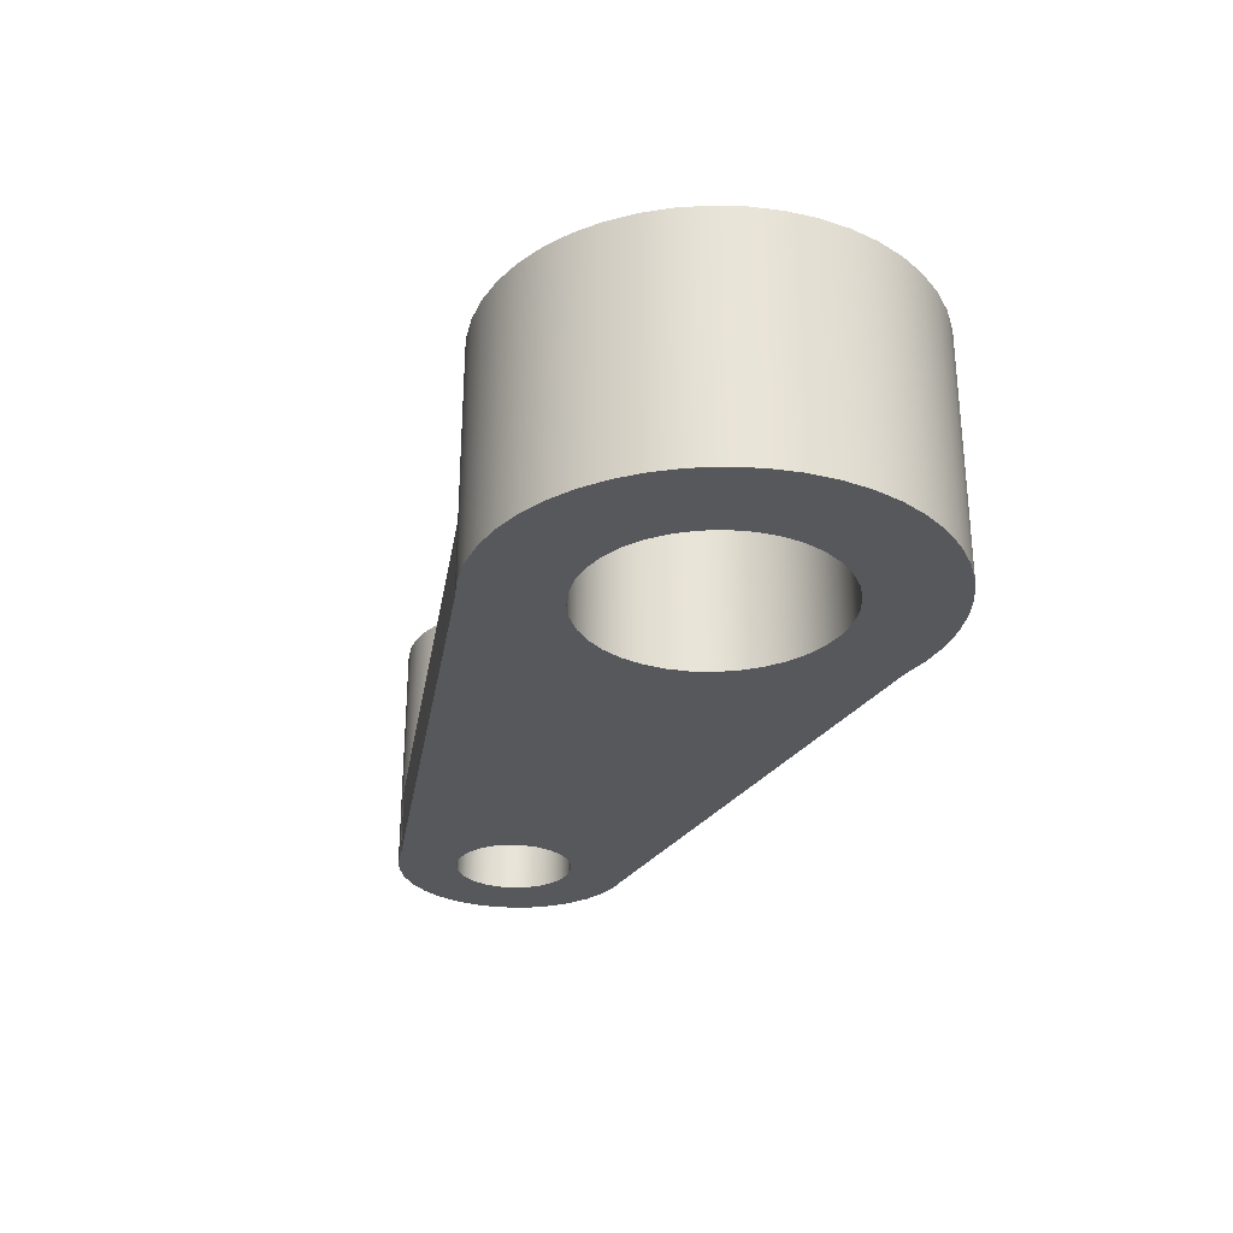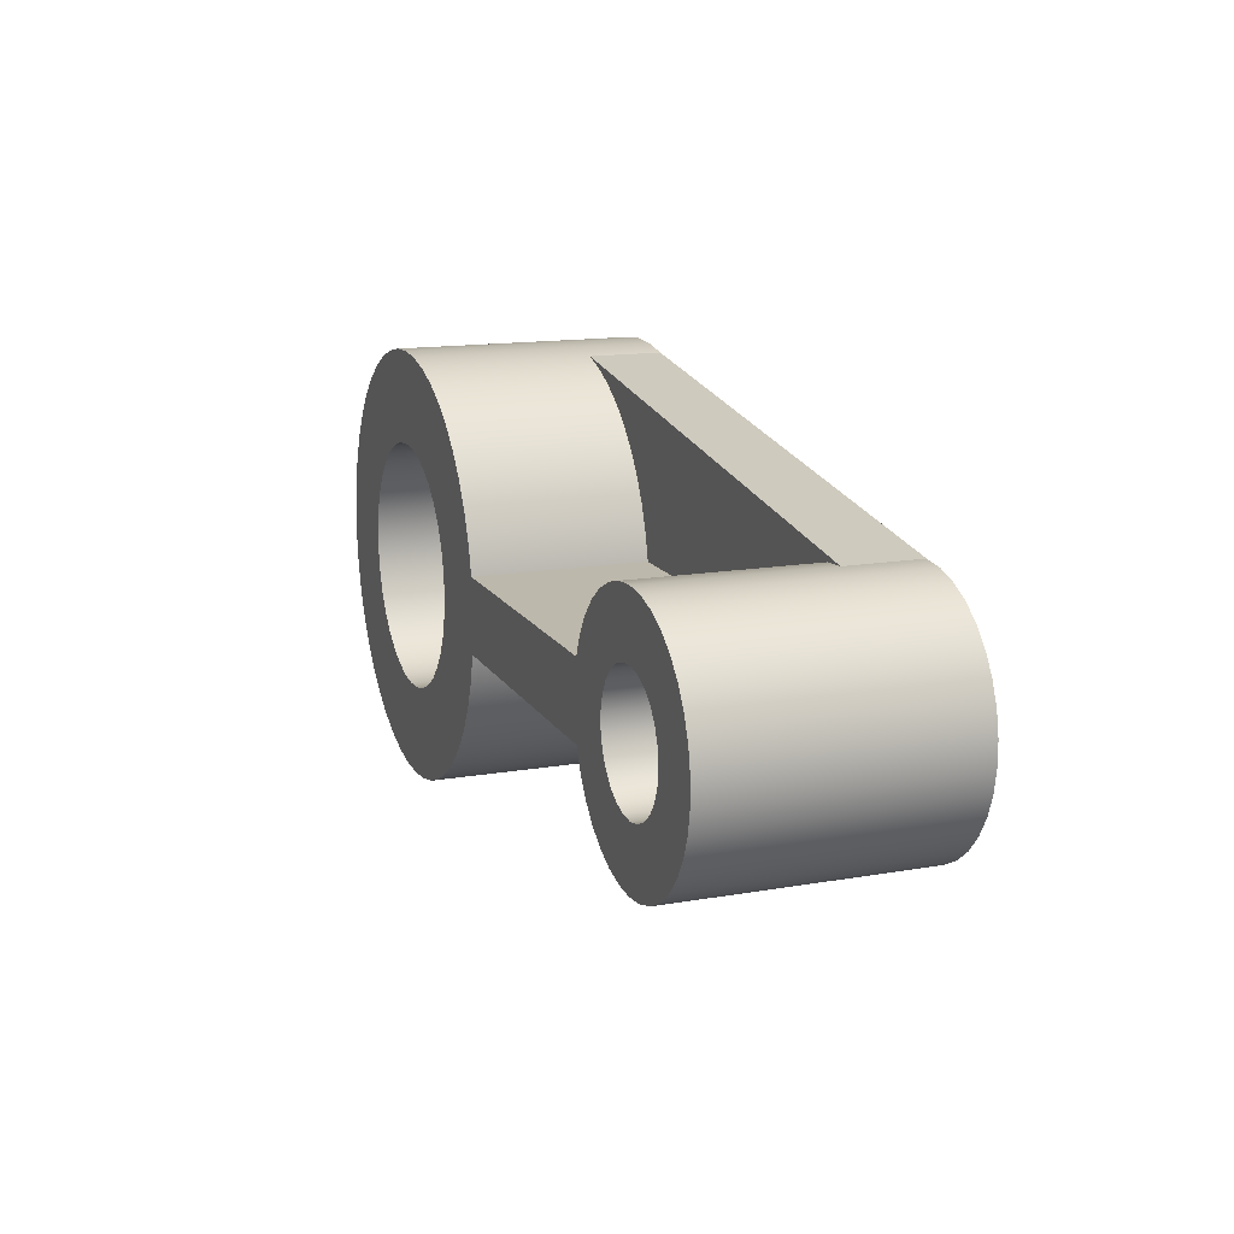
<metadata>
{"format":"obj","ext":"obj","renderer":"f3d","projection":"perspective","resolution":1024,"background":"white","views":[{"elev":-28.3,"azim":71.9,"up":"+Y"},{"elev":14.7,"azim":-110.5,"up":"+Z"}]}
</metadata>
<code>
v 11.05 1.2 3.4
v 6.408 1.2 3.4
v 6.408 4 3.4
v 11.05 4 3.4
v 6.408 1.2 4.6
v 11.05 1.2 4.6
v 11.05 4 4.6
v 6.408 4 4.6
v 6.408 1.2 3.4
v 11.05 1.2 3.4
v 11.16 1.2 2.941
v 11.34 1.2 2.501
v 11.57 1.2 2.089
v 11.85 1.2 1.712
v 12.18 1.2 1.376
v 12.56 1.2 1.088
v 12.97 1.2 0.8528
v 13.41 1.2 0.6752
v 4.427 1.2 2.001
v 4.752 1.2 2.016
v 5.07 1.2 2.083
v 5.373 1.2 2.201
v 5.653 1.2 2.366
v 5.903 1.2 2.575
v 6.116 1.2 2.821
v 6.285 1.2 3.099
v 11.05 4 4.6
v 11.05 1.2 4.6
v 11.16 1.2 5.032
v 11.31 1.2 5.448
v 11.52 1.2 5.84
v 11.78 1.2 6.203
v 12.08 1.2 6.53
v 12.42 1.2 6.816
v 12.8 1.2 7.057
v 13.2 1.2 7.249
v 13.62 1.2 7.387
v 13.62 0 7.387
v 14.09 0 7.476
v 14.57 0 7.499
v 15.05 0 7.456
v 15.52 0 7.348
v 15.97 0 7.176
v 16.39 0 6.945
v 16.78 0 6.658
v 17.12 0 6.32
v 17.41 0 5.939
v 17.65 0 5.521
v 17.83 0 5.075
v 17.95 0 4.608
v 18 0 4.129
v 17.98 0 3.649
v 17.9 0 3.175
v 17.76 0 2.716
v 17.55 0 2.282
v 17.28 0 1.88
v 16.97 0 1.518
v 16.6 0 1.203
v 16.2 0 0.9411
v 15.77 0 0.7368
v 15.31 0 0.5941
v 14.83 0 0.5157
v 14.35 0 0.5032
v 13.87 0 0.5567
v 13.41 0 0.6752
v 13.41 1.2 0.6752
v 12.97 1.2 0.8528
v 12.56 1.2 1.088
v 12.18 1.2 1.376
v 11.85 1.2 1.712
v 11.57 1.2 2.089
v 11.34 1.2 2.501
v 11.16 1.2 2.941
v 11.05 1.2 3.4
v 11.05 4 3.4
v 11.17 4 2.931
v 11.35 4 2.482
v 11.59 4 2.063
v 11.88 4 1.68
v 12.22 4 1.341
v 12.61 4 1.053
v 13.04 4 0.8212
v 13.49 4 0.6498
v 13.96 4 0.5423
v 14.44 4 0.5005
v 14.92 4 0.5254
v 15.4 4 0.6165
v 15.85 4 0.7721
v 16.28 4 0.989
v 16.68 4 1.263
v 17.04 4 1.59
v 17.35 4 1.962
v 17.6 4 2.373
v 17.79 4 2.815
v 17.93 4 3.28
v 17.99 4 3.759
v 17.99 4 4.241
v 17.93 4 4.72
v 17.79 4 5.185
v 17.6 4 5.627
v 17.35 4 6.038
v 17.04 4 6.41
v 16.68 4 6.737
v 16.28 4 7.011
v 15.85 4 7.228
v 15.4 4 7.383
v 14.92 4 7.475
v 14.44 4 7.499
v 13.96 4 7.458
v 13.49 4 7.35
v 13.04 4 7.179
v 12.61 4 6.947
v 12.22 4 6.659
v 11.88 4 6.32
v 11.59 4 5.937
v 11.35 4 5.518
v 11.17 4 5.069
v 12.5 4 4
v 12.53 4 4.357
v 12.63 4 4.703
v 12.78 4 5.026
v 12.99 4 5.316
v 13.25 4 5.564
v 13.55 4 5.761
v 13.88 4 5.902
v 14.23 4 5.982
v 14.59 4 5.998
v 14.95 4 5.95
v 15.29 4 5.839
v 15.6 4 5.669
v 15.88 4 5.446
v 16.12 4 5.176
v 16.3 4 4.868
v 16.43 4 4.532
v 16.49 4 4.179
v 16.49 4 3.821
v 16.43 4 3.468
v 16.3 4 3.132
v 16.12 4 2.824
v 15.88 4 2.554
v 15.6 4 2.331
v 15.29 4 2.161
v 14.95 4 2.05
v 14.59 4 2.002
v 14.23 4 2.018
v 13.88 4 2.098
v 13.55 4 2.239
v 13.25 4 2.436
v 12.99 4 2.684
v 12.78 4 2.974
v 12.63 4 3.297
v 12.53 4 3.643
v 12.5 0 4
v 12.53 0 3.643
v 12.63 0 3.297
v 12.78 0 2.974
v 12.99 0 2.684
v 13.25 0 2.436
v 13.55 0 2.239
v 13.88 0 2.098
v 14.23 0 2.018
v 14.59 0 2.002
v 14.95 0 2.05
v 15.29 0 2.161
v 15.6 0 2.331
v 15.88 0 2.554
v 16.12 0 2.824
v 16.3 0 3.132
v 16.43 0 3.468
v 16.49 0 3.821
v 16.49 0 4.179
v 16.43 0 4.532
v 16.3 0 4.868
v 16.12 0 5.176
v 15.88 0 5.446
v 15.6 0 5.669
v 15.29 0 5.839
v 14.95 0 5.95
v 14.59 0 5.998
v 14.23 0 5.982
v 13.88 0 5.902
v 13.55 0 5.761
v 13.25 0 5.564
v 12.99 0 5.316
v 12.78 0 5.026
v 12.63 0 4.703
v 12.53 0 4.357
v 12.5 4 4
v 12.5 0 4
v 13.41 0 0.6752
v 4.427 0 2.001
v 4.427 1.2 2.001
v 13.41 1.2 0.6752
v 4.463 0 6
v 13.62 0 7.387
v 13.62 1.2 7.387
v 4.463 1.2 6
v 11.05 1.2 4.6
v 6.408 1.2 4.6
v 6.266 1.2 4.938
v 6.065 1.2 5.245
v 5.812 1.2 5.51
v 5.514 1.2 5.724
v 5.183 1.2 5.88
v 4.828 1.2 5.973
v 4.463 1.2 6
v 13.62 1.2 7.387
v 13.2 1.2 7.249
v 12.8 1.2 7.057
v 12.42 1.2 6.816
v 12.08 1.2 6.53
v 11.78 1.2 6.203
v 11.52 1.2 5.84
v 11.31 1.2 5.448
v 11.16 1.2 5.032
v 3.5 4 4
v 3.531 4 4.249
v 3.624 4 4.482
v 3.771 4 4.685
v 3.964 4 4.844
v 4.191 4 4.951
v 4.437 4 4.998
v 4.687 4 4.982
v 4.926 4 4.905
v 5.137 4 4.771
v 5.309 4 4.588
v 5.43 4 4.368
v 5.492 4 4.125
v 5.492 4 3.875
v 5.43 4 3.632
v 5.309 4 3.412
v 5.137 4 3.229
v 4.926 4 3.095
v 4.687 4 3.018
v 4.437 4 3.002
v 4.191 4 3.049
v 3.964 4 3.156
v 3.771 4 3.315
v 3.624 4 3.518
v 3.531 4 3.751
v 3.5 0 4
v 3.531 0 3.751
v 3.624 0 3.518
v 3.771 0 3.315
v 3.964 0 3.156
v 4.191 0 3.049
v 4.437 0 3.002
v 4.687 0 3.018
v 4.926 0 3.095
v 5.137 0 3.229
v 5.309 0 3.412
v 5.43 0 3.632
v 5.492 0 3.875
v 5.492 0 4.125
v 5.43 0 4.368
v 5.309 0 4.588
v 5.137 0 4.771
v 4.926 0 4.905
v 4.687 0 4.982
v 4.437 0 4.998
v 4.191 0 4.951
v 3.964 0 4.844
v 3.771 0 4.685
v 3.624 0 4.482
v 3.531 0 4.249
v 3.5 4 4
v 3.5 0 4
v 6.408 1.2 4.6
v 6.408 4 4.6
v 6.267 4 4.937
v 6.067 4 5.243
v 5.814 4 5.508
v 5.518 4 5.722
v 5.188 4 5.878
v 4.834 4 5.972
v 4.47 4 6
v 4.106 4 5.961
v 3.756 4 5.856
v 3.431 4 5.69
v 3.141 4 5.467
v 2.897 4 5.195
v 2.706 4 4.884
v 2.575 4 4.542
v 2.508 4 4.183
v 2.508 4 3.817
v 2.575 4 3.458
v 2.706 4 3.116
v 2.897 4 2.805
v 3.141 4 2.533
v 3.431 4 2.31
v 3.756 4 2.144
v 4.106 4 2.039
v 4.47 4 2
v 4.834 4 2.028
v 5.188 4 2.122
v 5.518 4 2.278
v 5.814 4 2.492
v 6.067 4 2.757
v 6.267 4 3.063
v 6.408 4 3.4
v 6.408 1.2 3.4
v 6.285 1.2 3.099
v 6.116 1.2 2.821
v 5.903 1.2 2.575
v 5.653 1.2 2.366
v 5.373 1.2 2.201
v 5.07 1.2 2.083
v 4.752 1.2 2.016
v 4.427 1.2 2.001
v 4.427 0 2.001
v 4.067 0 2.047
v 3.721 0 2.158
v 3.402 0 2.329
v 3.118 0 2.554
v 2.88 0 2.828
v 2.695 0 3.139
v 2.569 0 3.48
v 2.507 0 3.837
v 2.51 0 4.199
v 2.579 0 4.555
v 2.71 0 4.893
v 2.901 0 5.202
v 3.144 0 5.47
v 3.432 0 5.691
v 3.755 0 5.856
v 4.102 0 5.96
v 4.463 0 6
v 4.463 1.2 6
v 4.828 1.2 5.973
v 5.183 1.2 5.88
v 5.514 1.2 5.724
v 5.812 1.2 5.51
v 6.065 1.2 5.245
v 6.266 1.2 4.938
v 12.5 4 4
v 12.53 4 3.643
v 12.63 4 3.297
v 12.78 4 2.974
v 12.99 4 2.684
v 13.25 4 2.436
v 13.55 4 2.239
v 13.88 4 2.098
v 14.23 4 2.018
v 14.59 4 2.002
v 14.95 4 2.05
v 15.29 4 2.161
v 15.6 4 2.331
v 15.88 4 2.554
v 16.12 4 2.824
v 16.3 4 3.132
v 16.43 4 3.468
v 16.49 4 3.821
v 16.49 4 4.179
v 16.43 4 4.532
v 16.3 4 4.868
v 16.12 4 5.176
v 15.88 4 5.446
v 15.6 4 5.669
v 15.29 4 5.839
v 14.95 4 5.95
v 14.59 4 5.998
v 14.23 4 5.982
v 13.88 4 5.902
v 13.55 4 5.761
v 13.25 4 5.564
v 12.99 4 5.316
v 12.78 4 5.026
v 12.63 4 4.703
v 12.53 4 4.357
v 3.5 4 4
v 3.531 4 3.751
v 3.624 4 3.518
v 3.771 4 3.315
v 3.964 4 3.156
v 4.191 4 3.049
v 4.437 4 3.002
v 4.687 4 3.018
v 4.926 4 3.095
v 5.137 4 3.229
v 5.309 4 3.412
v 5.43 4 3.632
v 5.492 4 3.875
v 5.492 4 4.125
v 5.43 4 4.368
v 5.309 4 4.588
v 5.137 4 4.771
v 4.926 4 4.905
v 4.687 4 4.982
v 4.437 4 4.998
v 4.191 4 4.951
v 3.964 4 4.844
v 3.771 4 4.685
v 3.624 4 4.482
v 3.531 4 4.249
v 6.408 4 3.4
v 6.267 4 3.063
v 6.067 4 2.757
v 5.814 4 2.492
v 5.518 4 2.278
v 5.188 4 2.122
v 4.834 4 2.028
v 4.47 4 2
v 4.106 4 2.039
v 3.756 4 2.144
v 3.431 4 2.31
v 3.141 4 2.533
v 2.897 4 2.805
v 2.706 4 3.116
v 2.575 4 3.458
v 2.508 4 3.817
v 2.508 4 4.183
v 2.575 4 4.542
v 2.706 4 4.884
v 2.897 4 5.195
v 3.141 4 5.467
v 3.431 4 5.69
v 3.756 4 5.856
v 4.106 4 5.961
v 4.47 4 6
v 4.834 4 5.972
v 5.188 4 5.878
v 5.518 4 5.722
v 5.814 4 5.508
v 6.067 4 5.243
v 6.267 4 4.937
v 6.408 4 4.6
v 11.05 4 4.6
v 11.17 4 5.069
v 11.35 4 5.518
v 11.59 4 5.937
v 11.88 4 6.32
v 12.22 4 6.659
v 12.61 4 6.947
v 13.04 4 7.179
v 13.49 4 7.35
v 13.96 4 7.458
v 14.44 4 7.499
v 14.92 4 7.475
v 15.4 4 7.383
v 15.85 4 7.228
v 16.28 4 7.011
v 16.68 4 6.737
v 17.04 4 6.41
v 17.35 4 6.038
v 17.6 4 5.627
v 17.79 4 5.185
v 17.93 4 4.72
v 17.99 4 4.241
v 17.99 4 3.759
v 17.93 4 3.28
v 17.79 4 2.815
v 17.6 4 2.373
v 17.35 4 1.962
v 17.04 4 1.59
v 16.68 4 1.263
v 16.28 4 0.989
v 15.85 4 0.7721
v 15.4 4 0.6165
v 14.92 4 0.5254
v 14.44 4 0.5005
v 13.96 4 0.5423
v 13.49 4 0.6498
v 13.04 4 0.8212
v 12.61 4 1.053
v 12.22 4 1.341
v 11.88 4 1.68
v 11.59 4 2.063
v 11.35 4 2.482
v 11.17 4 2.931
v 11.05 4 3.4
v 12.5 0 4
v 12.53 0 4.357
v 12.63 0 4.703
v 12.78 0 5.026
v 12.99 0 5.316
v 13.25 0 5.564
v 13.55 0 5.761
v 13.88 0 5.902
v 14.23 0 5.982
v 14.59 0 5.998
v 14.95 0 5.95
v 15.29 0 5.839
v 15.6 0 5.669
v 15.88 0 5.446
v 16.12 0 5.176
v 16.3 0 4.868
v 16.43 0 4.532
v 16.49 0 4.179
v 16.49 0 3.821
v 16.43 0 3.468
v 16.3 0 3.132
v 16.12 0 2.824
v 15.88 0 2.554
v 15.6 0 2.331
v 15.29 0 2.161
v 14.95 0 2.05
v 14.59 0 2.002
v 14.23 0 2.018
v 13.88 0 2.098
v 13.55 0 2.239
v 13.25 0 2.436
v 12.99 0 2.684
v 12.78 0 2.974
v 12.63 0 3.297
v 12.53 0 3.643
v 3.5 0 4
v 3.531 0 4.249
v 3.624 0 4.482
v 3.771 0 4.685
v 3.964 0 4.844
v 4.191 0 4.951
v 4.437 0 4.998
v 4.687 0 4.982
v 4.926 0 4.905
v 5.137 0 4.771
v 5.309 0 4.588
v 5.43 0 4.368
v 5.492 0 4.125
v 5.492 0 3.875
v 5.43 0 3.632
v 5.309 0 3.412
v 5.137 0 3.229
v 4.926 0 3.095
v 4.687 0 3.018
v 4.437 0 3.002
v 4.191 0 3.049
v 3.964 0 3.156
v 3.771 0 3.315
v 3.624 0 3.518
v 3.531 0 3.751
v 4.463 0 6
v 4.102 0 5.96
v 3.755 0 5.856
v 3.432 0 5.691
v 3.144 0 5.47
v 2.901 0 5.202
v 2.71 0 4.893
v 2.579 0 4.555
v 2.51 0 4.199
v 2.507 0 3.837
v 2.569 0 3.48
v 2.695 0 3.139
v 2.88 0 2.828
v 3.118 0 2.554
v 3.402 0 2.329
v 3.721 0 2.158
v 4.067 0 2.047
v 4.427 0 2.001
v 13.41 0 0.6752
v 13.87 0 0.5567
v 14.35 0 0.5032
v 14.83 0 0.5157
v 15.31 0 0.5941
v 15.77 0 0.7368
v 16.2 0 0.9411
v 16.6 0 1.203
v 16.97 0 1.518
v 17.28 0 1.88
v 17.55 0 2.282
v 17.76 0 2.716
v 17.9 0 3.175
v 17.98 0 3.649
v 18 0 4.129
v 17.95 0 4.608
v 17.83 0 5.075
v 17.65 0 5.521
v 17.41 0 5.939
v 17.12 0 6.32
v 16.78 0 6.658
v 16.39 0 6.945
v 15.97 0 7.176
v 15.52 0 7.348
v 15.05 0 7.456
v 14.57 0 7.499
v 14.09 0 7.476
v 13.62 0 7.387
g ec04aff8-e2de-11ea-a553-54bf646e7e1f
f 1 2 4
f 4 2 3
g ec05e852-e2de-11ea-ba52-54bf646e7e1f
f 5 6 8
f 8 6 7
g 074ced08-7117-3a89-8ee9-fbc1b491446b
f 9 10 26
f 26 10 11
f 26 11 25
f 25 11 12
f 25 12 24
f 24 12 13
f 24 13 23
f 23 13 22
f 22 13 14
f 22 14 21
f 21 14 15
f 21 15 16
f 21 16 20
f 20 16 17
f 20 17 19
f 19 17 18
g eb9cd3ae-e2de-11ea-926f-54bf646e7e1f
f 28 29 27
f 27 29 117
f 117 29 30
f 117 30 116
f 116 30 31
f 116 31 115
f 115 31 32
f 115 32 114
f 114 32 33
f 114 33 113
f 113 33 34
f 113 34 112
f 112 34 35
f 112 35 111
f 111 35 36
f 111 36 110
f 110 36 37
f 110 37 109
f 109 37 38
f 109 38 39
f 109 39 108
f 108 39 40
f 108 40 107
f 107 40 41
f 107 41 106
f 106 41 42
f 106 42 105
f 105 42 43
f 105 43 104
f 104 43 44
f 104 44 103
f 103 44 45
f 103 45 102
f 102 45 46
f 102 46 101
f 101 46 47
f 101 47 100
f 100 47 48
f 100 48 99
f 99 48 49
f 99 49 98
f 98 49 50
f 98 50 97
f 97 50 51
f 97 51 96
f 96 51 52
f 96 52 95
f 95 52 53
f 95 53 94
f 94 53 54
f 94 54 93
f 93 54 55
f 93 55 92
f 92 55 56
f 92 56 91
f 91 56 57
f 91 57 90
f 90 57 58
f 90 58 89
f 89 58 59
f 89 59 88
f 88 59 60
f 88 60 87
f 87 60 61
f 87 61 86
f 86 61 62
f 86 62 85
f 85 62 63
f 85 63 84
f 84 63 64
f 84 64 83
f 83 64 65
f 83 65 66
f 83 66 82
f 82 66 67
f 82 67 81
f 81 67 68
f 81 68 80
f 80 68 69
f 80 69 79
f 79 69 70
f 79 70 78
f 78 70 71
f 78 71 77
f 77 71 72
f 77 72 76
f 76 72 73
f 76 73 75
f 75 73 74
g eb9cac9e-e2de-11ea-9992-54bf646e7e1f
f 119 187 118
f 118 187 189
f 188 153 152
f 152 153 154
f 152 154 155
f 119 120 187
f 187 120 186
f 186 120 121
f 186 121 185
f 185 121 122
f 185 122 184
f 184 122 123
f 184 123 183
f 183 123 124
f 183 124 182
f 182 124 125
f 182 125 181
f 181 125 126
f 181 126 180
f 180 126 127
f 180 127 179
f 179 127 128
f 179 128 178
f 178 128 129
f 178 129 177
f 177 129 130
f 177 130 176
f 176 130 131
f 176 131 175
f 175 131 132
f 175 132 174
f 174 132 133
f 174 133 173
f 173 133 134
f 173 134 172
f 172 134 135
f 172 135 171
f 171 135 136
f 171 136 170
f 170 136 137
f 170 137 169
f 169 137 138
f 169 138 168
f 168 138 139
f 168 139 167
f 167 139 140
f 167 140 166
f 166 140 141
f 166 141 165
f 165 141 142
f 165 142 164
f 164 142 143
f 164 143 163
f 163 143 144
f 163 144 162
f 162 144 145
f 162 145 161
f 161 145 146
f 161 146 160
f 160 146 147
f 160 147 159
f 159 147 148
f 159 148 158
f 158 148 149
f 158 149 157
f 157 149 150
f 157 150 156
f 156 150 151
f 156 151 155
f 155 151 152
g ebc898d0-e2de-11ea-8722-54bf646e7e1f
f 190 191 193
f 193 191 192
g ebc90dda-e2de-11ea-a03c-54bf646e7e1f
f 194 195 197
f 197 195 196
g ebc95bf6-e2de-11ea-a691-54bf646e7e1f
f 198 199 215
f 215 199 200
f 215 200 201
f 215 201 214
f 214 201 202
f 214 202 213
f 213 202 203
f 213 203 212
f 212 203 204
f 212 204 211
f 211 204 205
f 211 205 210
f 210 205 209
f 209 205 206
f 209 206 208
f 208 206 207
g eb9bc286-e2de-11ea-a621-54bf646e7e1f
f 217 265 216
f 216 265 267
f 266 241 240
f 240 241 242
f 240 242 243
f 217 218 265
f 265 218 264
f 264 218 219
f 264 219 263
f 263 219 220
f 263 220 262
f 262 220 221
f 262 221 261
f 261 221 222
f 261 222 260
f 260 222 223
f 260 223 259
f 259 223 224
f 259 224 258
f 258 224 225
f 258 225 257
f 257 225 226
f 257 226 256
f 256 226 227
f 256 227 255
f 255 227 228
f 255 228 254
f 254 228 229
f 254 229 253
f 253 229 230
f 253 230 252
f 252 230 231
f 252 231 251
f 251 231 232
f 251 232 250
f 250 232 233
f 250 233 249
f 249 233 234
f 249 234 248
f 248 234 235
f 248 235 247
f 247 235 236
f 247 236 246
f 246 236 237
f 246 237 245
f 245 237 238
f 245 238 244
f 244 238 239
f 244 239 243
f 243 239 240
g eb9be986-e2de-11ea-938a-54bf646e7e1f
f 269 270 268
f 268 270 334
f 334 270 271
f 334 271 333
f 333 271 272
f 333 272 332
f 332 272 273
f 332 273 331
f 331 273 274
f 331 274 330
f 330 274 275
f 330 275 329
f 329 275 276
f 329 276 328
f 328 276 277
f 328 277 327
f 327 277 326
f 326 277 278
f 326 278 325
f 325 278 324
f 324 278 279
f 324 279 323
f 323 279 280
f 323 280 322
f 322 280 281
f 322 281 321
f 321 281 282
f 321 282 320
f 320 282 283
f 320 283 319
f 319 283 284
f 319 284 318
f 318 284 285
f 318 285 317
f 317 285 286
f 317 286 316
f 316 286 287
f 316 287 315
f 315 287 288
f 315 288 314
f 314 288 289
f 314 289 313
f 313 289 290
f 313 290 312
f 312 290 291
f 312 291 311
f 311 291 292
f 311 292 310
f 310 292 309
f 309 292 293
f 309 293 308
f 308 293 294
f 308 294 307
f 307 294 295
f 307 295 306
f 306 295 296
f 306 296 305
f 305 296 297
f 305 297 304
f 304 297 298
f 304 298 303
f 303 298 299
f 303 299 302
f 302 299 300
f 302 300 301
g eb9c109e-e2de-11ea-b5fd-54bf646e7e1f
f 336 470 335
f 335 470 427
f 335 427 369
f 369 427 368
f 368 427 428
f 368 428 367
f 367 428 429
f 367 429 366
f 366 429 365
f 365 429 430
f 365 430 364
f 364 430 431
f 364 431 363
f 363 431 432
f 363 432 362
f 362 432 433
f 362 433 434
f 336 337 470
f 470 337 469
f 469 337 338
f 469 338 468
f 468 338 339
f 468 339 340
f 468 340 467
f 467 340 341
f 467 341 466
f 466 341 342
f 466 342 465
f 465 342 343
f 465 343 464
f 464 343 463
f 463 343 344
f 463 344 462
f 462 344 461
f 461 344 460
f 460 344 459
f 459 344 458
f 458 344 457
f 457 344 456
f 456 344 345
f 456 345 455
f 455 345 346
f 455 346 454
f 454 346 347
f 454 347 453
f 453 347 348
f 453 348 452
f 452 348 349
f 452 349 451
f 451 349 350
f 451 350 450
f 450 350 351
f 450 351 449
f 449 351 352
f 449 352 448
f 448 352 353
f 448 353 354
f 448 354 447
f 447 354 355
f 447 355 446
f 446 355 356
f 446 356 445
f 445 356 357
f 445 357 444
f 444 357 358
f 444 358 443
f 443 358 359
f 443 359 442
f 442 359 360
f 442 360 441
f 441 360 361
f 441 361 440
f 440 361 439
f 439 361 438
f 438 361 437
f 437 361 436
f 436 361 435
f 435 361 434
f 434 361 362
f 371 410 370
f 370 410 411
f 370 411 394
f 394 411 412
f 394 412 393
f 393 412 392
f 392 412 413
f 392 413 391
f 391 413 414
f 391 414 390
f 390 414 415
f 390 415 389
f 389 415 416
f 389 416 417
f 410 371 409
f 409 371 372
f 409 372 373
f 409 373 408
f 408 373 374
f 408 374 407
f 407 374 375
f 407 375 406
f 406 375 376
f 406 376 405
f 405 376 404
f 404 376 403
f 403 376 402
f 402 376 401
f 401 376 400
f 400 376 399
f 399 376 377
f 399 377 398
f 398 377 397
f 397 377 378
f 397 378 379
f 397 379 396
f 396 379 380
f 396 380 395
f 395 380 381
f 395 381 382
f 382 383 395
f 395 383 426
f 395 426 427
f 383 384 426
f 426 384 385
f 426 385 425
f 425 385 386
f 425 386 424
f 424 386 387
f 424 387 388
f 389 422 388
f 388 422 423
f 388 423 424
f 417 418 389
f 389 418 419
f 389 419 420
f 420 421 389
f 389 421 422
f 470 395 427
g eb9c5ea2-e2de-11ea-b4c1-54bf646e7e1f
f 472 518 471
f 471 518 519
f 471 519 505
f 505 519 520
f 505 520 504
f 504 520 521
f 504 521 503
f 503 521 522
f 503 522 502
f 502 522 548
f 502 548 501
f 501 548 549
f 501 549 500
f 500 549 499
f 499 549 498
f 498 549 497
f 497 549 550
f 497 550 551
f 518 472 517
f 517 472 473
f 517 473 516
f 516 473 474
f 516 474 515
f 515 474 475
f 515 475 531
f 531 475 476
f 531 476 576
f 576 476 477
f 576 477 478
f 478 479 576
f 576 479 480
f 576 480 575
f 575 480 574
f 574 480 573
f 573 480 572
f 572 480 571
f 571 480 570
f 570 480 481
f 570 481 569
f 569 481 482
f 569 482 568
f 568 482 483
f 568 483 567
f 567 483 484
f 567 484 566
f 566 484 485
f 566 485 565
f 565 485 486
f 565 486 564
f 564 486 487
f 564 487 488
f 564 488 563
f 563 488 489
f 563 489 562
f 562 489 490
f 562 490 561
f 561 490 491
f 561 491 560
f 560 491 492
f 560 492 559
f 559 492 493
f 559 493 494
f 559 494 558
f 558 494 495
f 558 495 557
f 557 495 496
f 557 496 556
f 556 496 555
f 555 496 497
f 555 497 554
f 554 497 553
f 553 497 552
f 552 497 551
f 507 539 506
f 506 539 540
f 506 540 530
f 530 540 541
f 530 541 529
f 529 541 542
f 529 542 528
f 528 542 527
f 527 542 543
f 527 543 526
f 526 543 544
f 526 544 525
f 525 544 545
f 525 545 546
f 539 507 538
f 538 507 508
f 538 508 509
f 538 509 537
f 537 509 510
f 537 510 536
f 536 510 511
f 536 511 535
f 535 511 512
f 535 512 534
f 534 512 533
f 533 512 532
f 532 512 531
f 531 512 513
f 531 513 514
f 514 515 531
f 522 523 548
f 548 523 524
f 548 524 525
f 546 547 525
f 525 547 548

</code>
